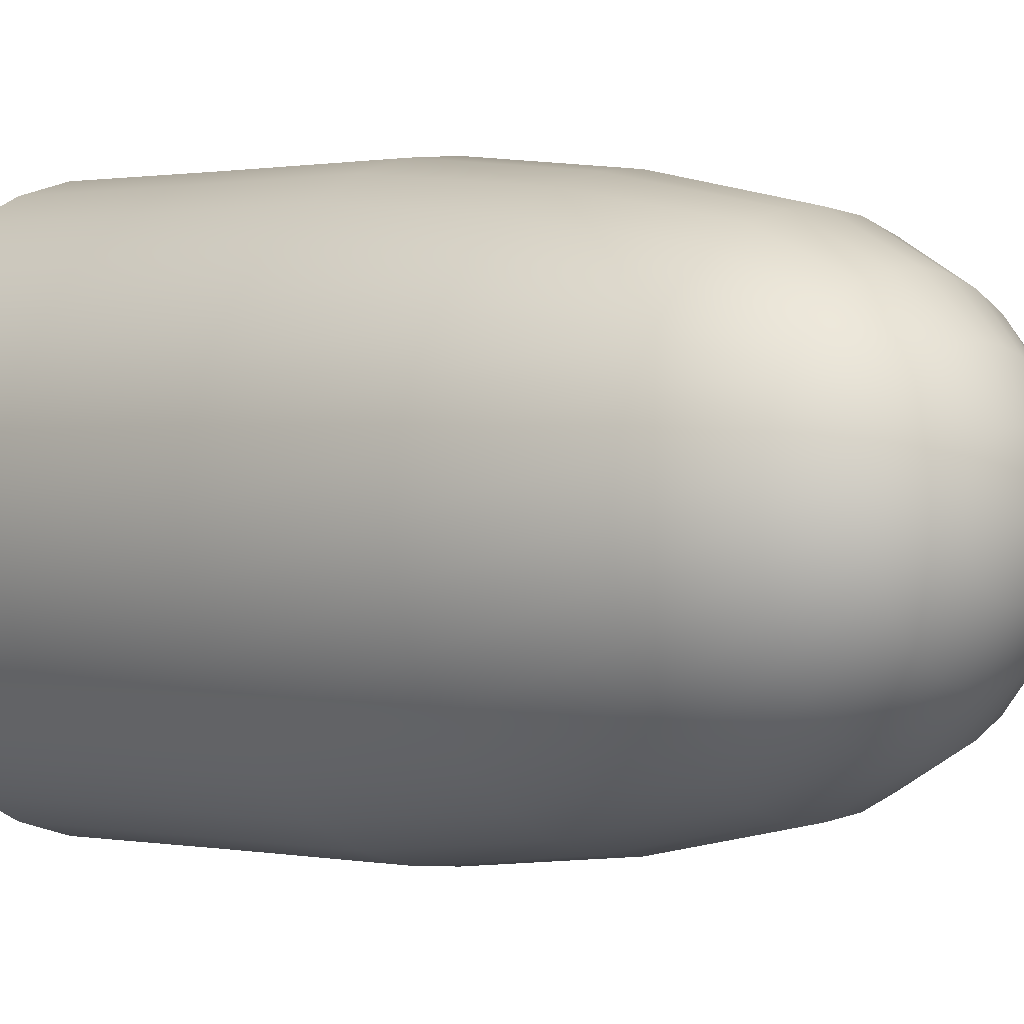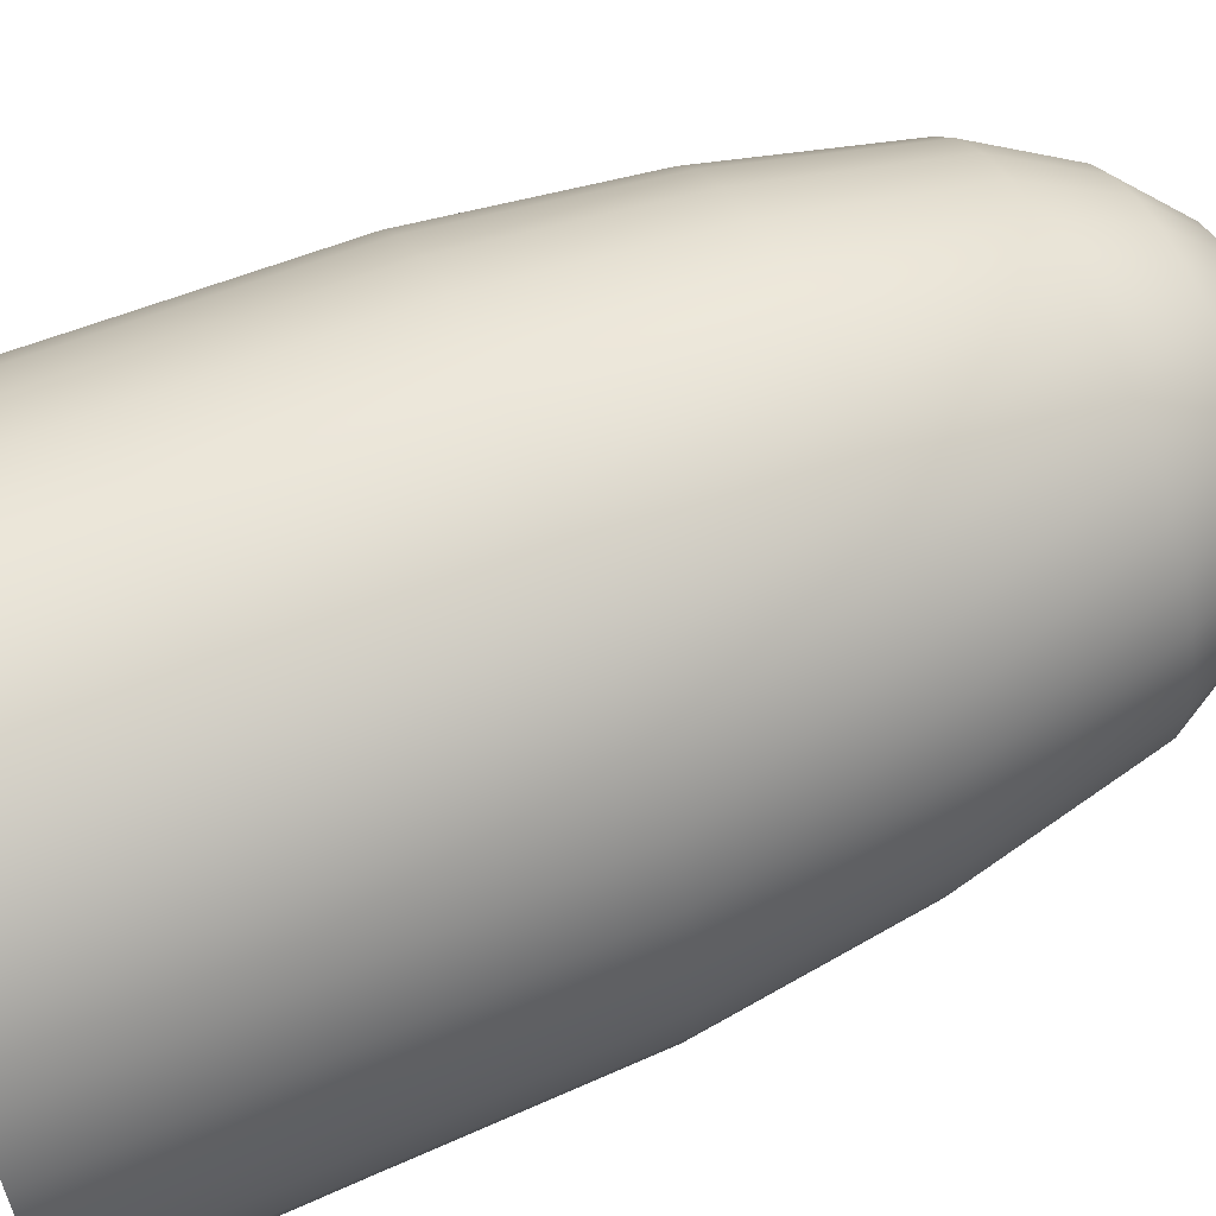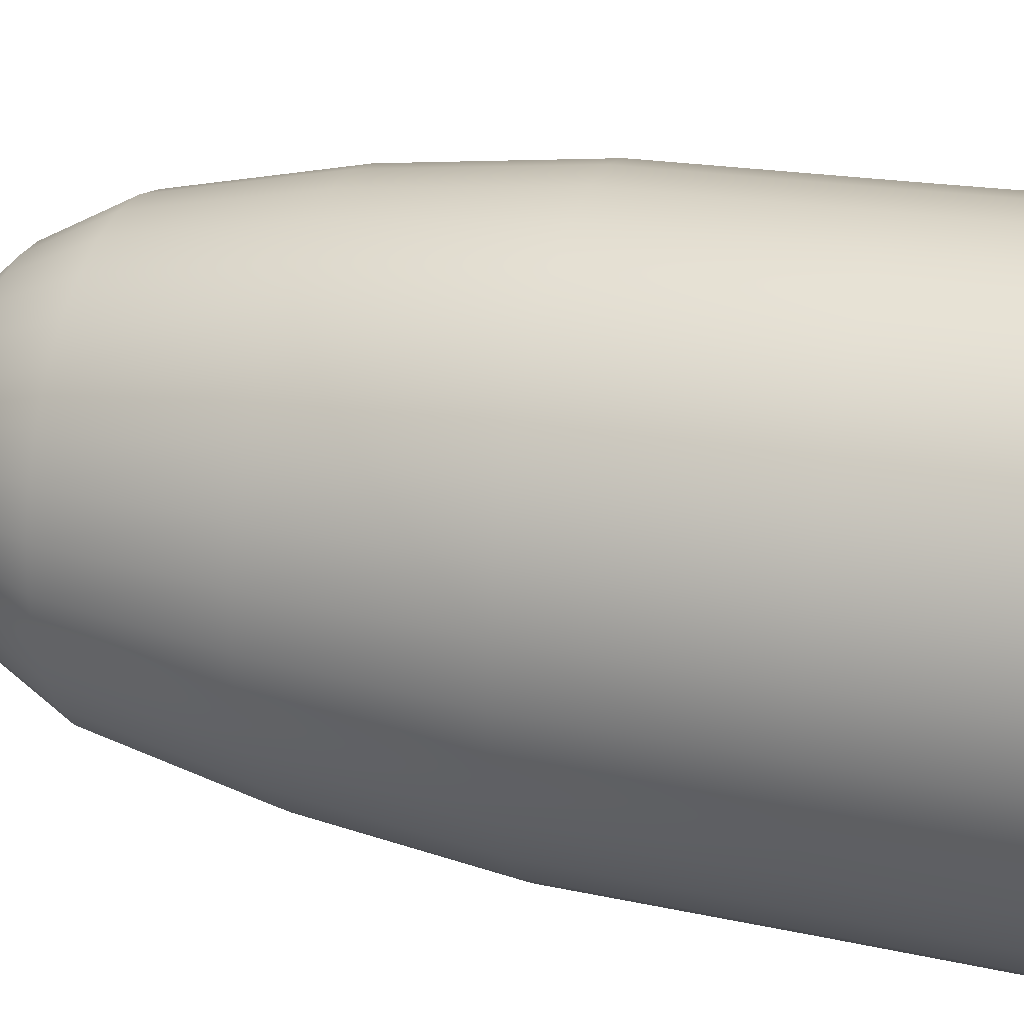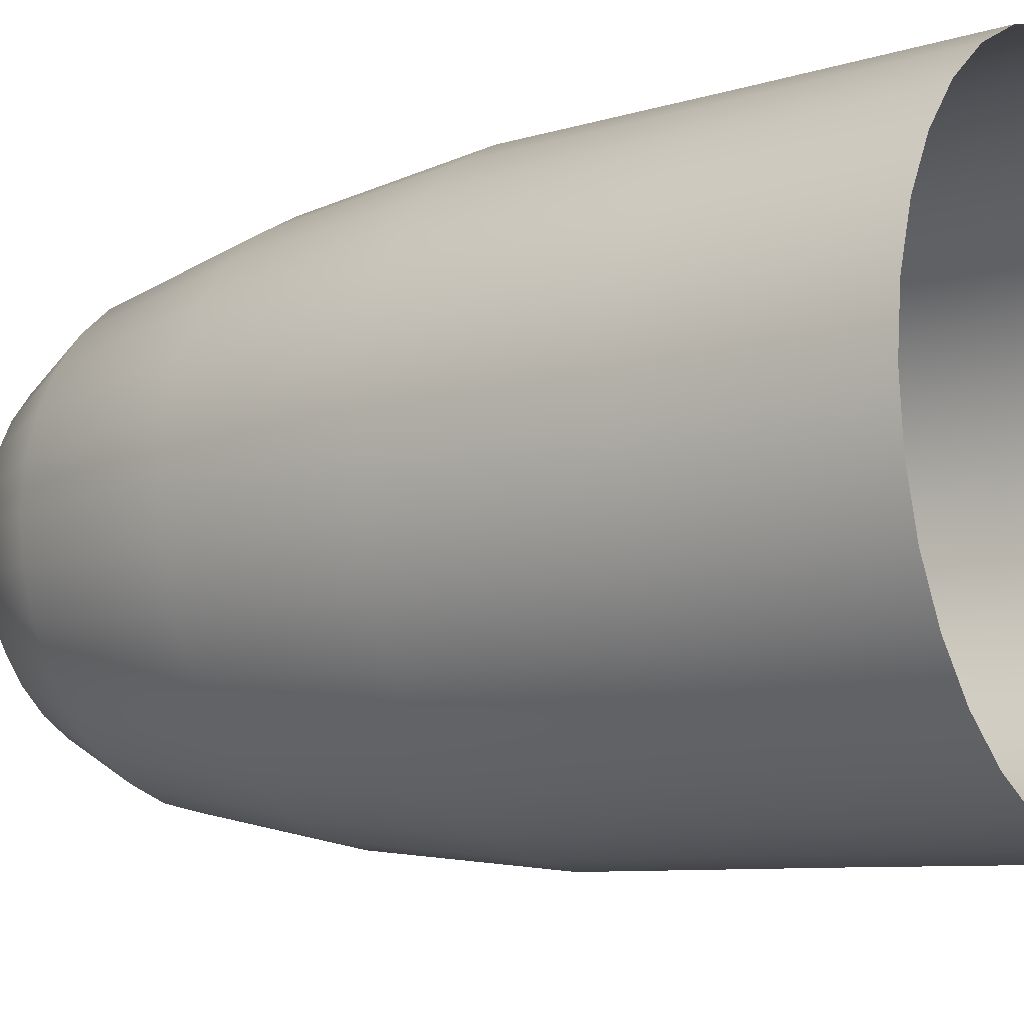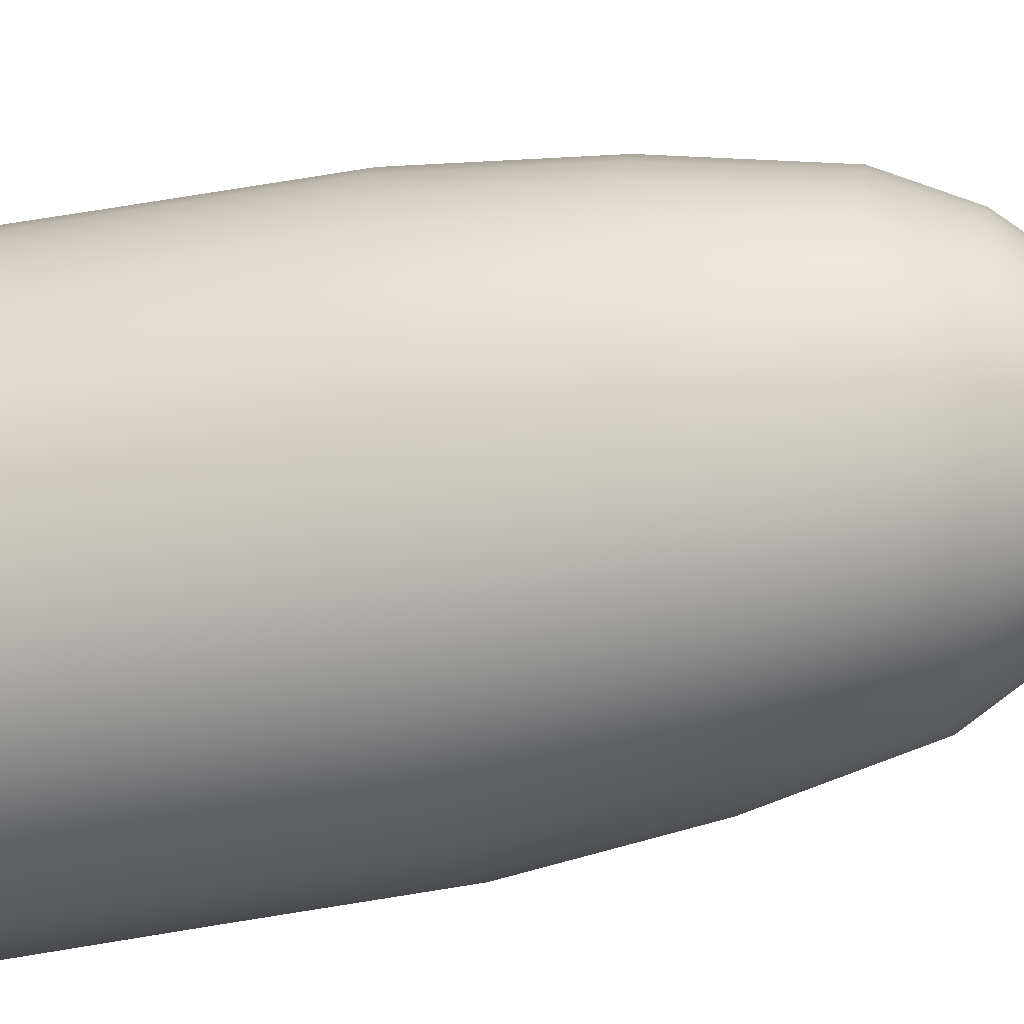
<metadata>
{"format":"obj","ext":"obj","renderer":"f3d","projection":"perspective","resolution":1024,"background":"white","views":[{"elev":0.5,"azim":135.1,"up":"+Y"},{"elev":61.9,"azim":66.9,"up":"+Y"},{"elev":29.0,"azim":-74.6,"up":"+Y"},{"elev":-10.2,"azim":-55.4,"up":"+Y"},{"elev":-38.6,"azim":104.1,"up":"+Y"}]}
</metadata>
<code>
o Sphere
v 0 0.9452 1.536
v 0 0.9271 0.8513
v 0 0.8315 -0.5063
v 0.1844 0.9271 1.536
v 0.1809 0.9093 0.8513
v 0.1776 0.8931 0.1353
v 0.1622 0.8155 -0.5063
v 0.1379 0.6935 -1.069
v 0.1084 0.5449 -1.344
v 0.07466 0.3753 -1.519
v 0.03806 0.1913 -1.611
v 0.3617 0.8733 1.536
v 0.3548 0.8565 0.8513
v 0.3485 0.8413 0.1353
v 0.3182 0.7682 -0.5063
v 0.2706 0.6533 -1.069
v 0.2126 0.5133 -1.344
v 0.1464 0.3536 -1.519
v 0.07466 0.1802 -1.611
v 0.5251 0.7859 1.536
v 0.5151 0.7708 0.8513
v 0.5059 0.7571 0.1353
v 0.4619 0.6913 -0.5063
v 0.3928 0.5879 -1.069
v 0.3087 0.4619 -1.344
v 0.2126 0.3182 -1.519
v 0.1084 0.1622 -1.611
v 0.6684 0.6684 1.536
v 0.6555 0.6555 0.8513
v 0.6439 0.6439 0.1353
v 0.5879 0.5879 -0.5063
v 0.5 0.5 -1.069
v 0.3928 0.3928 -1.344
v 0.2706 0.2706 -1.519
v 0.1379 0.1379 -1.611
v 0.7859 0.5251 1.536
v 0.7708 0.5151 0.8513
v 0.7571 0.5059 0.1353
v 0.6913 0.4619 -0.5063
v 0.5879 0.3928 -1.069
v 0.4619 0.3087 -1.344
v 0.3182 0.2126 -1.519
v 0.1622 0.1084 -1.611
v 0.8733 0.3617 1.536
v 0.8565 0.3548 0.8513
v 0.8413 0.3485 0.1353
v 0.7682 0.3182 -0.5063
v 0.6533 0.2706 -1.069
v 0.5133 0.2126 -1.344
v 0.3536 0.1464 -1.519
v 0.1802 0.07466 -1.611
v 0.9271 0.1844 1.536
v 0.9093 0.1809 0.8513
v 0.8931 0.1776 0.1353
v 0.8155 0.1622 -0.5063
v 0.6935 0.1379 -1.069
v 0.5449 0.1084 -1.344
v 0.3753 0.07466 -1.519
v 0.1913 0.03806 -1.611
v 0.9452 -0 1.536
v 0.9271 -0 0.8513
v 0.9106 0 0.1353
v 0.8315 -0 -0.5063
v 0.7071 0 -1.069
v 0.5556 -0 -1.344
v 0.3827 0 -1.519
v 0.1951 0 -1.611
v 0.9271 -0.1844 1.536
v 0.9093 -0.1809 0.8513
v 0.8931 -0.1776 0.1353
v 0.8155 -0.1622 -0.5063
v 0.6935 -0.1379 -1.069
v 0.5449 -0.1084 -1.344
v 0.3753 -0.07466 -1.519
v 0.1913 -0.03806 -1.611
v 0.8733 -0.3617 1.536
v 0.8565 -0.3548 0.8513
v 0.8413 -0.3485 0.1353
v 0.7682 -0.3182 -0.5063
v 0.6533 -0.2706 -1.069
v 0.5133 -0.2126 -1.344
v 0.3536 -0.1464 -1.519
v 0.1802 -0.07466 -1.611
v 0.7859 -0.5251 1.536
v 0.7708 -0.5151 0.8513
v 0.7571 -0.5059 0.1353
v 0.6913 -0.4619 -0.5063
v 0.5879 -0.3928 -1.069
v 0.4619 -0.3087 -1.344
v 0.3182 -0.2126 -1.519
v 0.1622 -0.1084 -1.611
v 0.6684 -0.6684 1.536
v 0.6555 -0.6555 0.8513
v 0.6439 -0.6439 0.1353
v 0.5879 -0.5879 -0.5063
v 0.5 -0.5 -1.069
v 0.3928 -0.3928 -1.344
v 0.2706 -0.2706 -1.519
v 0.1379 -0.1379 -1.611
v 0.5251 -0.7859 1.536
v 0.5151 -0.7708 0.8513
v 0.5059 -0.7571 0.1353
v 0.4619 -0.6913 -0.5063
v 0.3928 -0.5879 -1.069
v 0.3087 -0.4619 -1.344
v 0.2126 -0.3182 -1.519
v 0.1084 -0.1622 -1.611
v 0.3617 -0.8733 1.536
v 0.3548 -0.8565 0.8513
v 0.3485 -0.8413 0.1353
v 0.3182 -0.7682 -0.5063
v 0.2706 -0.6533 -1.069
v 0.2126 -0.5133 -1.344
v 0.1464 -0.3536 -1.519
v 0.07466 -0.1802 -1.611
v 0.1844 -0.9271 1.536
v 0.1809 -0.9093 0.8513
v 0.1776 -0.8931 0.1353
v 0.1622 -0.8155 -0.5063
v 0.1379 -0.6935 -1.069
v 0.1084 -0.5449 -1.344
v 0.07466 -0.3753 -1.519
v 0.03806 -0.1913 -1.611
v -0 -0.9452 1.536
v -0 -0.9271 0.8513
v 0 -0.9106 0.1353
v -0 -0.8315 -0.5063
v -0 -0.7071 -1.069
v -0 -0.5556 -1.344
v -0 -0.3827 -1.519
v -0 -0.1951 -1.611
v -0.1844 -0.9271 1.536
v -0.1809 -0.9093 0.8513
v -0.1776 -0.8931 0.1353
v -0.1622 -0.8155 -0.5063
v -0.1379 -0.6935 -1.069
v -0.1084 -0.5449 -1.344
v -0.07466 -0.3753 -1.519
v -0.03806 -0.1913 -1.611
v -0.3617 -0.8733 1.536
v -0.3548 -0.8565 0.8513
v -0.3485 -0.8413 0.1353
v -0.3182 -0.7682 -0.5063
v -0.2706 -0.6533 -1.069
v -0.2126 -0.5133 -1.344
v -0.1464 -0.3536 -1.519
v -0.07466 -0.1802 -1.611
v -0.5251 -0.7859 1.536
v -0.5151 -0.7708 0.8513
v -0.5059 -0.7571 0.1353
v -0.4619 -0.6913 -0.5063
v -0.3928 -0.5879 -1.069
v -0.3087 -0.4619 -1.344
v -0.2126 -0.3182 -1.519
v -0.1084 -0.1622 -1.611
v -0.6684 -0.6684 1.536
v -0.6555 -0.6555 0.8513
v -0.6439 -0.6439 0.1353
v -0.5879 -0.5879 -0.5063
v -0.5 -0.5 -1.069
v -0.3928 -0.3928 -1.344
v -0.2706 -0.2706 -1.519
v -0.1379 -0.1379 -1.611
v 0 0 -1.645
v -0.7859 -0.5251 1.536
v -0.7708 -0.5151 0.8513
v -0.7571 -0.5059 0.1353
v -0.6913 -0.4619 -0.5063
v -0.5879 -0.3928 -1.069
v -0.4619 -0.3087 -1.344
v -0.3182 -0.2126 -1.519
v -0.1622 -0.1084 -1.611
v -0.8733 -0.3617 1.536
v -0.8565 -0.3548 0.8513
v -0.8413 -0.3485 0.1353
v -0.7682 -0.3182 -0.5063
v -0.6533 -0.2706 -1.069
v -0.5133 -0.2126 -1.344
v -0.3536 -0.1464 -1.519
v -0.1802 -0.07466 -1.611
v -0.9271 -0.1844 1.536
v -0.9093 -0.1809 0.8513
v -0.8931 -0.1776 0.1353
v -0.8155 -0.1622 -0.5063
v -0.6935 -0.1379 -1.069
v -0.5449 -0.1084 -1.344
v -0.3753 -0.07466 -1.519
v -0.1913 -0.03806 -1.611
v -0.9452 0 1.536
v -0.9271 0 0.8513
v -0.9106 0 0.1353
v -0.8315 0 -0.5063
v -0.7071 0 -1.069
v -0.5556 0 -1.344
v -0.3827 0 -1.519
v -0.1951 0 -1.611
v -0.9271 0.1844 1.536
v -0.9093 0.1809 0.8513
v -0.8931 0.1776 0.1353
v -0.8155 0.1622 -0.5063
v -0.6935 0.1379 -1.069
v -0.5449 0.1084 -1.344
v -0.3753 0.07466 -1.519
v -0.1913 0.03806 -1.611
v -0.8733 0.3617 1.536
v -0.8565 0.3548 0.8513
v -0.8413 0.3485 0.1353
v -0.7682 0.3182 -0.5063
v -0.6533 0.2706 -1.069
v -0.5133 0.2126 -1.344
v -0.3536 0.1464 -1.519
v -0.1802 0.07466 -1.611
v -0.7859 0.5251 1.536
v -0.7708 0.5151 0.8513
v -0.7571 0.5059 0.1353
v -0.6913 0.4619 -0.5063
v -0.5879 0.3928 -1.069
v -0.4619 0.3087 -1.344
v -0.3182 0.2126 -1.519
v -0.1622 0.1084 -1.611
v -0.6684 0.6684 1.536
v -0.6555 0.6555 0.8513
v -0.6439 0.6439 0.1353
v -0.5879 0.5879 -0.5063
v -0.5 0.5 -1.069
v -0.3928 0.3928 -1.344
v -0.2706 0.2706 -1.519
v -0.1379 0.1379 -1.611
v -0.5251 0.7859 1.536
v -0.5151 0.7708 0.8513
v -0.5059 0.7571 0.1353
v -0.4619 0.6913 -0.5063
v -0.3928 0.5879 -1.069
v -0.3087 0.4619 -1.344
v -0.2126 0.3182 -1.519
v -0.1084 0.1622 -1.611
v -0.3617 0.8733 1.536
v -0.3548 0.8565 0.8513
v -0.3485 0.8413 0.1353
v -0.3182 0.7682 -0.5063
v -0.2706 0.6533 -1.069
v -0.2126 0.5133 -1.344
v -0.1464 0.3536 -1.519
v -0.07466 0.1802 -1.611
v -0.1844 0.9271 1.536
v -0.1809 0.9093 0.8513
v -0.1776 0.8931 0.1353
v -0.1622 0.8155 -0.5063
v -0.1379 0.6935 -1.069
v -0.1084 0.5449 -1.344
v -0.07466 0.3753 -1.519
v -0.03806 0.1913 -1.611
v 0 0.9106 0.1353
v 0 0.7071 -1.069
v 0 0.5556 -1.344
v 0 0.3827 -1.519
v 0 0.1951 -1.611
f 164 257 11
f 2 1 4 5
f 253 2 5 6
f 3 253 6 7
f 254 3 7 8
f 255 254 8 9
f 256 255 9 10
f 257 256 10 11
f 11 10 18 19
f 164 11 19
f 5 4 12 13
f 6 5 13 14
f 7 6 14 15
f 8 7 15 16
f 9 8 16 17
f 10 9 17 18
f 16 15 23 24
f 17 16 24 25
f 18 17 25 26
f 19 18 26 27
f 164 19 27
f 13 12 20 21
f 14 13 21 22
f 15 14 22 23
f 164 27 35
f 21 20 28 29
f 22 21 29 30
f 23 22 30 31
f 24 23 31 32
f 25 24 32 33
f 26 25 33 34
f 27 26 34 35
f 32 31 39 40
f 33 32 40 41
f 34 33 41 42
f 35 34 42 43
f 164 35 43
f 29 28 36 37
f 30 29 37 38
f 31 30 38 39
f 164 43 51
f 37 36 44 45
f 38 37 45 46
f 39 38 46 47
f 40 39 47 48
f 41 40 48 49
f 42 41 49 50
f 43 42 50 51
f 49 48 56 57
f 50 49 57 58
f 51 50 58 59
f 164 51 59
f 45 44 52 53
f 46 45 53 54
f 47 46 54 55
f 48 47 55 56
f 54 53 61 62
f 55 54 62 63
f 56 55 63 64
f 57 56 64 65
f 58 57 65 66
f 59 58 66 67
f 164 59 67
f 53 52 60 61
f 66 65 73 74
f 67 66 74 75
f 164 67 75
f 61 60 68 69
f 62 61 69 70
f 63 62 70 71
f 64 63 71 72
f 65 64 72 73
f 70 69 77 78
f 71 70 78 79
f 72 71 79 80
f 73 72 80 81
f 74 73 81 82
f 75 74 82 83
f 164 75 83
f 69 68 76 77
f 82 81 89 90
f 83 82 90 91
f 164 83 91
f 77 76 84 85
f 78 77 85 86
f 79 78 86 87
f 80 79 87 88
f 81 80 88 89
f 87 86 94 95
f 88 87 95 96
f 89 88 96 97
f 90 89 97 98
f 91 90 98 99
f 164 91 99
f 85 84 92 93
f 86 85 93 94
f 99 98 106 107
f 164 99 107
f 93 92 100 101
f 94 93 101 102
f 95 94 102 103
f 96 95 103 104
f 97 96 104 105
f 98 97 105 106
f 103 102 110 111
f 104 103 111 112
f 105 104 112 113
f 106 105 113 114
f 107 106 114 115
f 164 107 115
f 101 100 108 109
f 102 101 109 110
f 115 114 122 123
f 164 115 123
f 109 108 116 117
f 110 109 117 118
f 111 110 118 119
f 112 111 119 120
f 113 112 120 121
f 114 113 121 122
f 120 119 127 128
f 121 120 128 129
f 122 121 129 130
f 123 122 130 131
f 164 123 131
f 117 116 124 125
f 118 117 125 126
f 119 118 126 127
f 164 131 139
f 125 124 132 133
f 126 125 133 134
f 127 126 134 135
f 128 127 135 136
f 129 128 136 137
f 130 129 137 138
f 131 130 138 139
f 137 136 144 145
f 138 137 145 146
f 139 138 146 147
f 164 139 147
f 133 132 140 141
f 134 133 141 142
f 135 134 142 143
f 136 135 143 144
f 141 140 148 149
f 142 141 149 150
f 143 142 150 151
f 144 143 151 152
f 145 144 152 153
f 146 145 153 154
f 147 146 154 155
f 164 147 155
f 153 152 160 161
f 154 153 161 162
f 155 154 162 163
f 164 155 163
f 149 148 156 157
f 150 149 157 158
f 151 150 158 159
f 152 151 159 160
f 158 157 166 167
f 159 158 167 168
f 160 159 168 169
f 161 160 169 170
f 162 161 170 171
f 163 162 171 172
f 164 163 172
f 157 156 165 166
f 171 170 178 179
f 172 171 179 180
f 164 172 180
f 166 165 173 174
f 167 166 174 175
f 168 167 175 176
f 169 168 176 177
f 170 169 177 178
f 175 174 182 183
f 176 175 183 184
f 177 176 184 185
f 178 177 185 186
f 179 178 186 187
f 180 179 187 188
f 164 180 188
f 174 173 181 182
f 187 186 194 195
f 188 187 195 196
f 164 188 196
f 182 181 189 190
f 183 182 190 191
f 184 183 191 192
f 185 184 192 193
f 186 185 193 194
f 192 191 199 200
f 193 192 200 201
f 194 193 201 202
f 195 194 202 203
f 196 195 203 204
f 164 196 204
f 190 189 197 198
f 191 190 198 199
f 204 203 211 212
f 164 204 212
f 198 197 205 206
f 199 198 206 207
f 200 199 207 208
f 201 200 208 209
f 202 201 209 210
f 203 202 210 211
f 209 208 216 217
f 210 209 217 218
f 211 210 218 219
f 212 211 219 220
f 164 212 220
f 206 205 213 214
f 207 206 214 215
f 208 207 215 216
f 164 220 228
f 214 213 221 222
f 215 214 222 223
f 216 215 223 224
f 217 216 224 225
f 218 217 225 226
f 219 218 226 227
f 220 219 227 228
f 225 224 232 233
f 226 225 233 234
f 227 226 234 235
f 228 227 235 236
f 164 228 236
f 222 221 229 230
f 223 222 230 231
f 224 223 231 232
f 164 236 244
f 230 229 237 238
f 231 230 238 239
f 232 231 239 240
f 233 232 240 241
f 234 233 241 242
f 235 234 242 243
f 236 235 243 244
f 242 241 249 250
f 243 242 250 251
f 244 243 251 252
f 164 244 252
f 238 237 245 246
f 239 238 246 247
f 240 239 247 248
f 241 240 248 249
f 246 245 1 2
f 247 246 2 253
f 248 247 253 3
f 249 248 3 254
f 250 249 254 255
f 251 250 255 256
f 252 251 256 257
f 164 252 257

</code>
